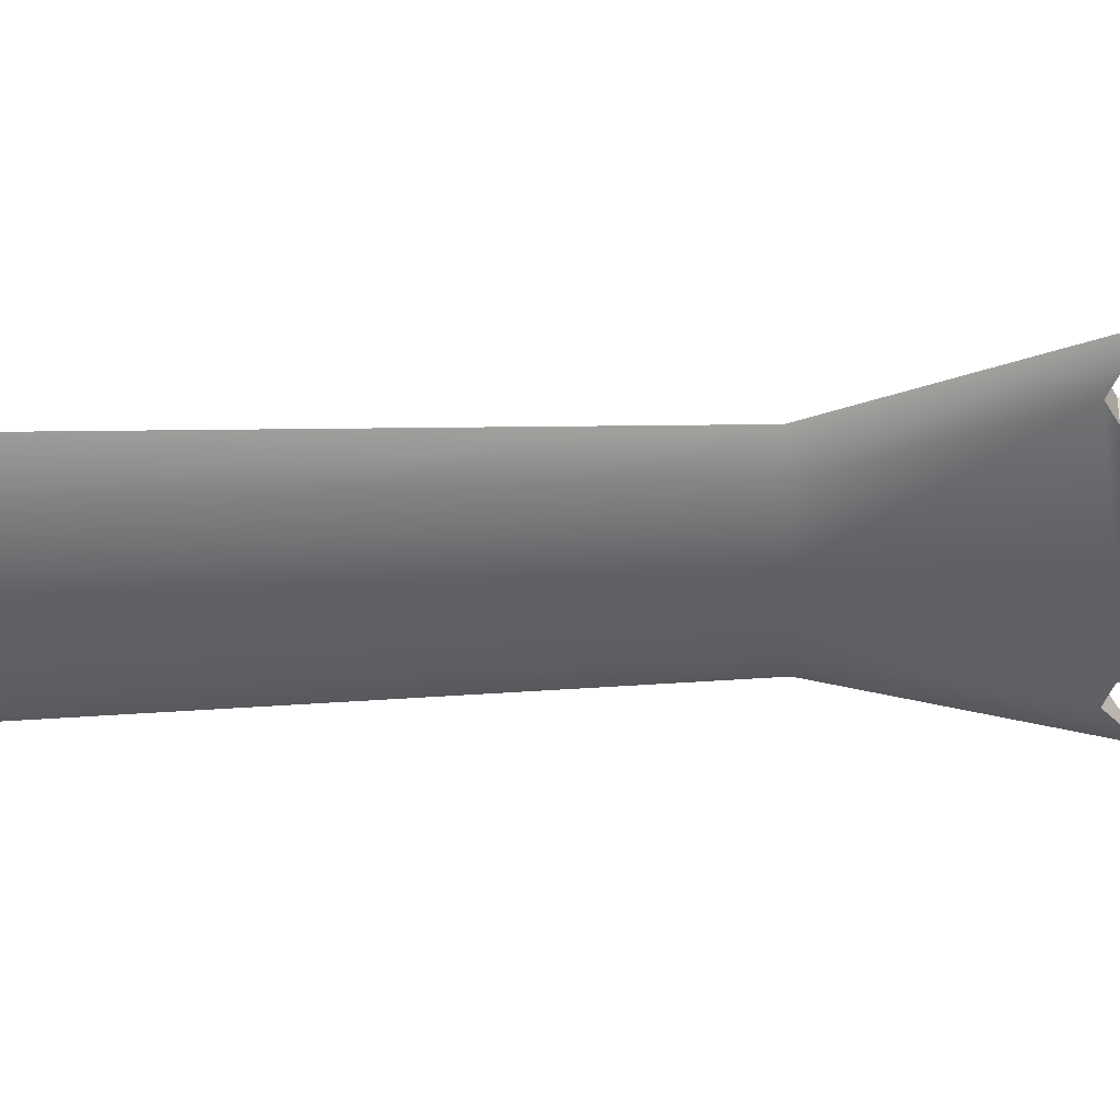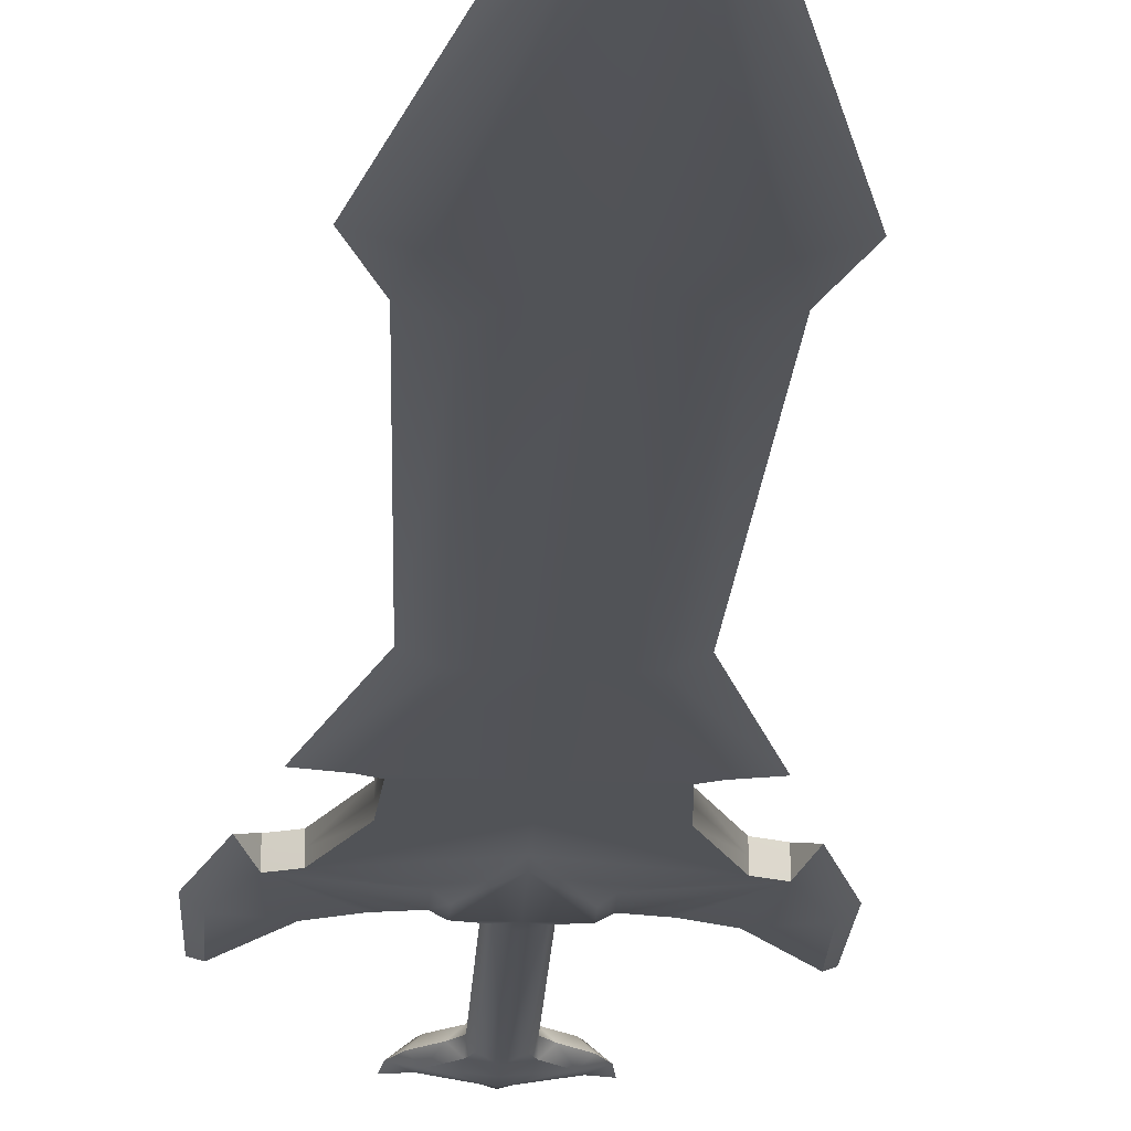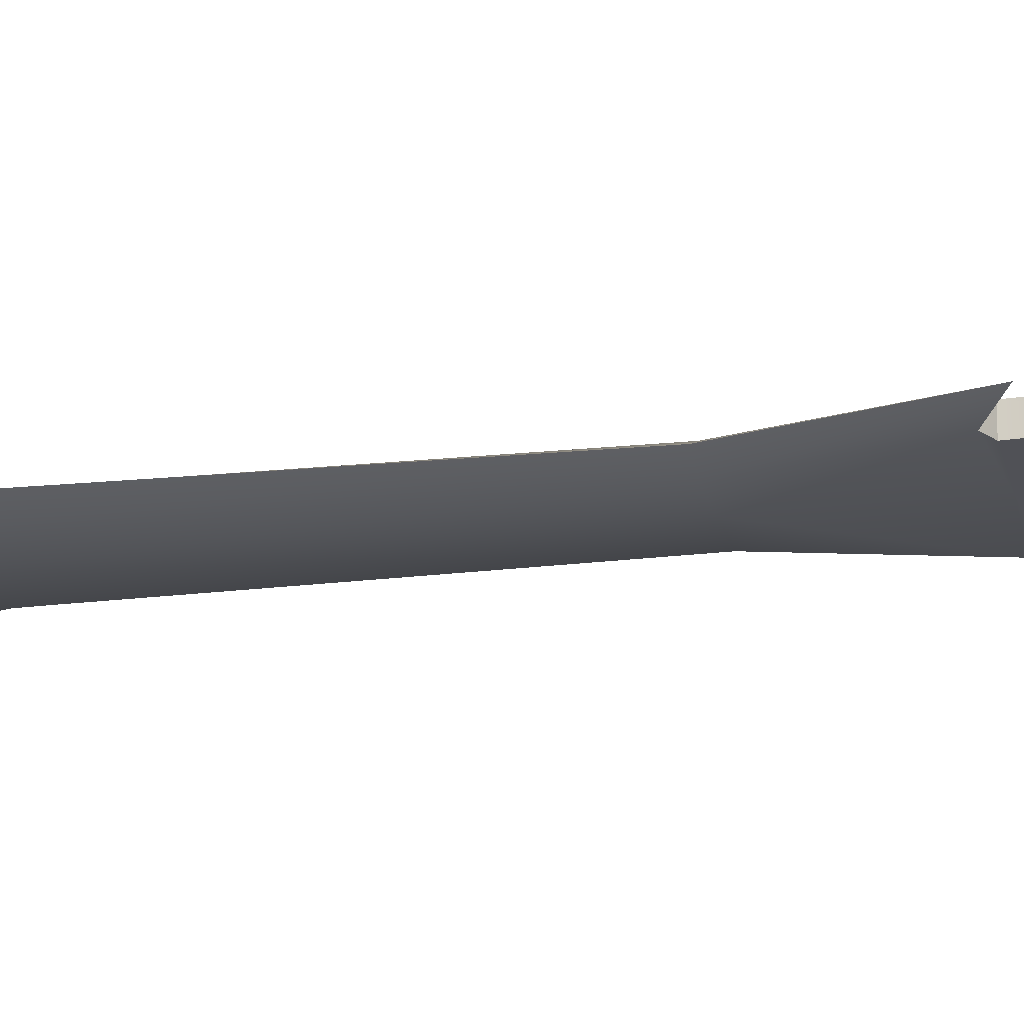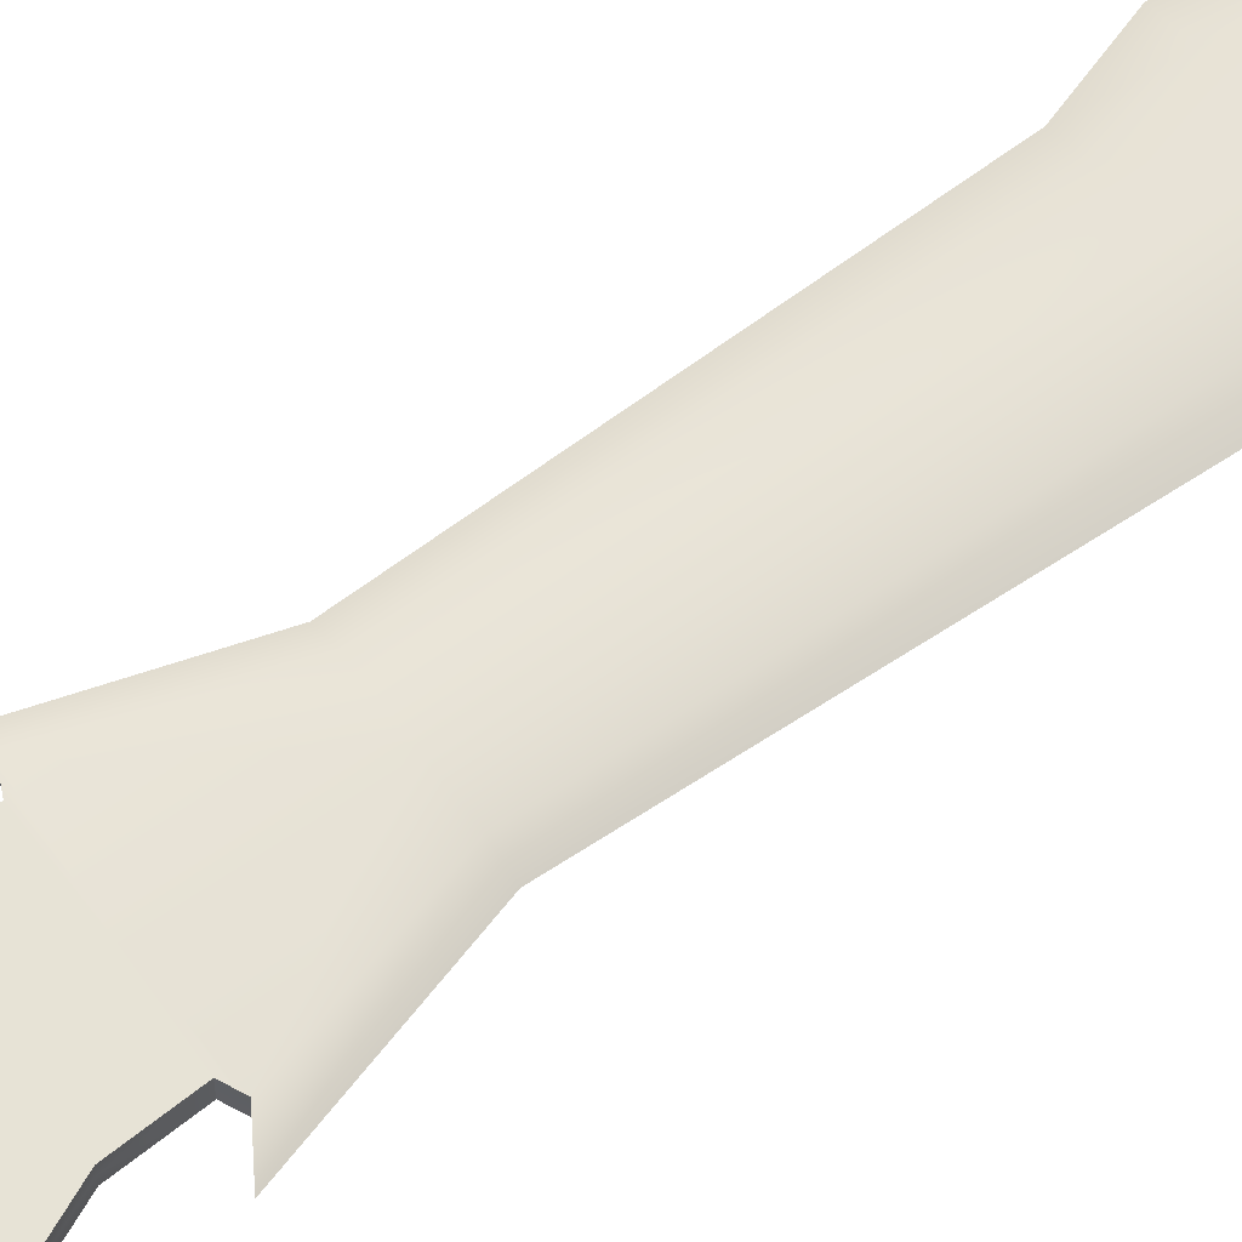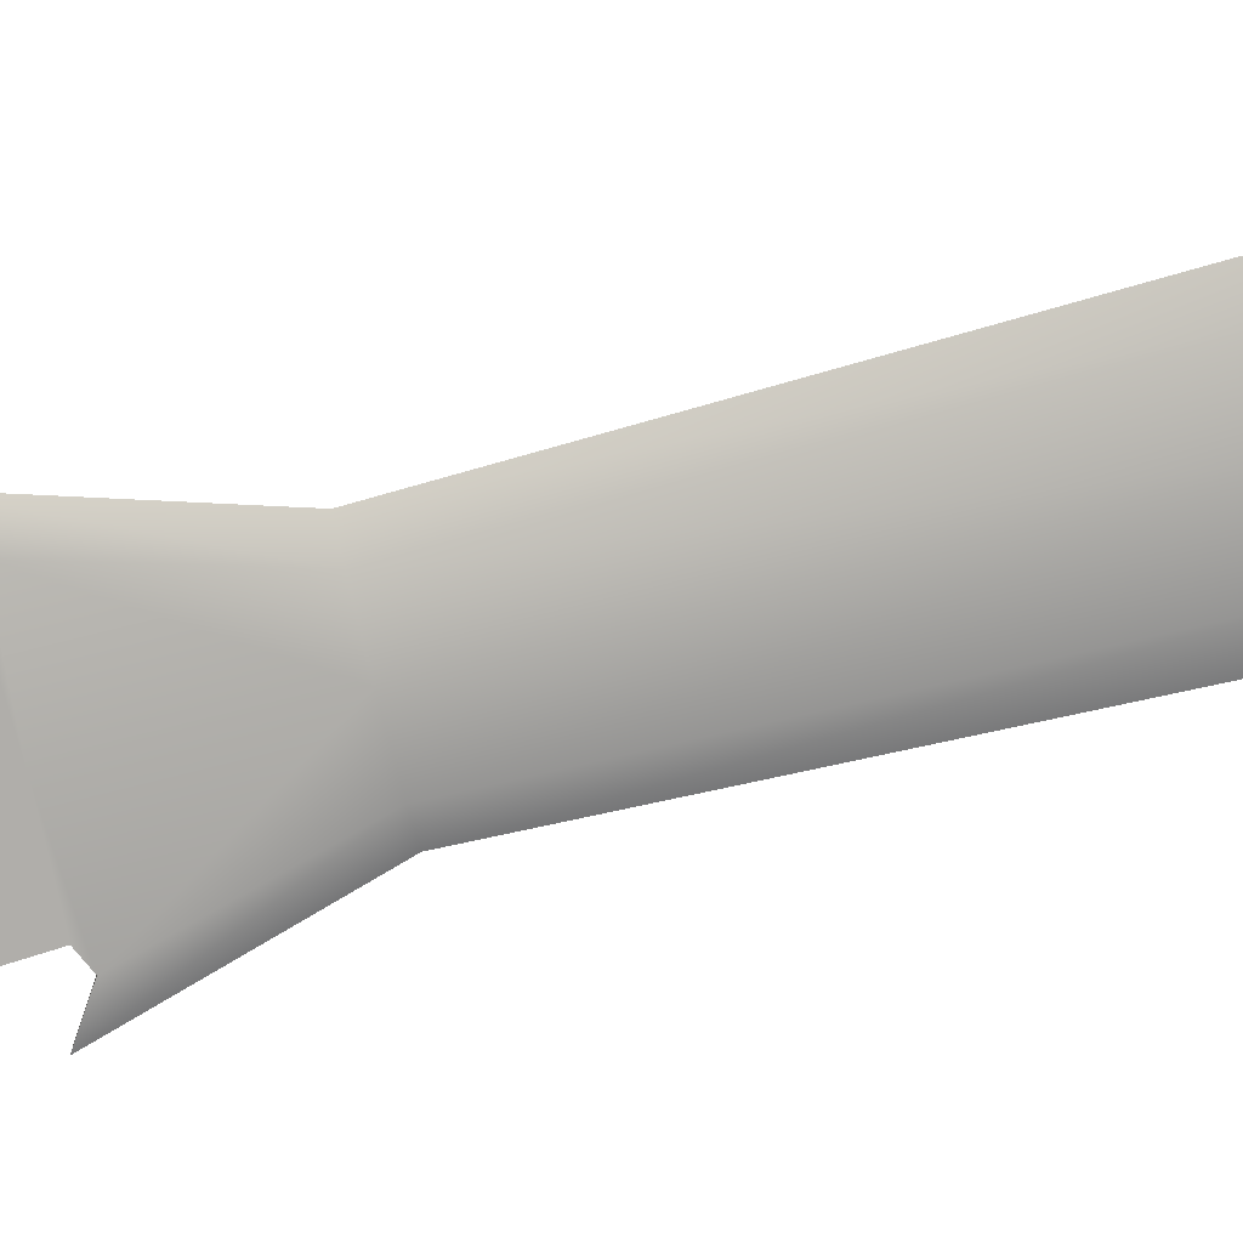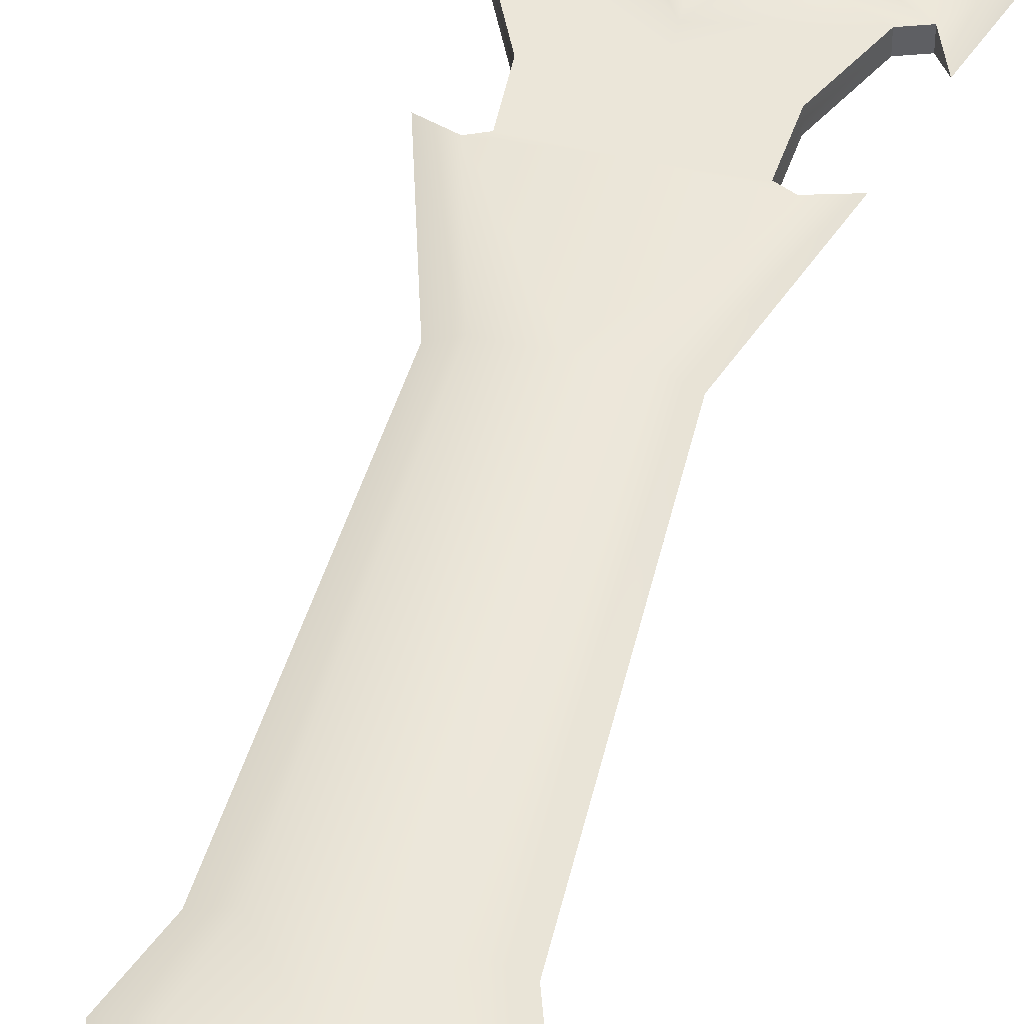
<metadata>
{"format":"obj","ext":"obj","renderer":"f3d","projection":"perspective","resolution":1024,"background":"white","views":[{"elev":-50.4,"azim":92.5,"up":"+Z"},{"elev":-22.1,"azim":-2.9,"up":"+Z"},{"elev":-20.4,"azim":102.0,"up":"+Z"},{"elev":62.7,"azim":-125.8,"up":"+Z"},{"elev":-77.8,"azim":-76.0,"up":"+Z"},{"elev":47.1,"azim":14.4,"up":"+Z"}]}
</metadata>
<code>
g mesh01
v 1.385 38.1 0.00104
v -0.02377 38.1 0.971
v 0.9722 38.1 0.6863
v -1.385 38.1 0.00104
v -0.9722 38.1 0.6863
v -0.02377 38.1 -0.971
v 0.9722 38.1 -0.6863
v -0.9722 38.1 -0.6863
v -0.00141 31.2 1.073
v 2.621 34.3 1.27
v 3.357 34.28 0.7457
v 0 30.47 0.7457
v 2.669 36.48 1.131
v -0.00164 36.48 1.131
v 3.389 36.46 0.7468
v 8e-05 -45.19 0.441
v 1.316 -42.26 0.7472
v 5.58 36.87 0.7471
v 2.094 -43.63 0.00011
v 9e-05 -48.37 -0.0002
v 0 -20.13 0.7472
v 5.326 -20.16 0.7472
v 7.841 -20.16 0.00012
v 0 12.41 0.7472
v 3.575 12.37 0.7472
v 5.252 12.37 0
v 4.072 -15.04 0.7471
v 0 -15.09 0.7472
v 6.108 -15.04 8e-05
v 0 22.81 0.7472
v 6.388 22.41 0.7471
v 8.724 23.9 0
v 9.44 32.75 0.747
v 10.46 30.78 -0.00016
v 7.899 32.18 0.747
v 5.307 22.92 0.7458
v 11.43 42.7 0.746
v 12.15 44.31 -0.00131
v 11.45 37.09 0.7466
v 12.38 37.09 -0.00068
v 8e-05 -40.18 0.7471
v 8.05 37.95 0.7465
v 0 27.1 0.7464
v 5.555 27.08 0.7477
v 5.58 36.87 -0.00012
v 7.899 32.18 -0.00026
v 5.307 22.92 -0.00141
v 6.379 22.39 -0.0001
v 9.445 32.75 -0.00018
v 7.935 38.11 -0.00074
v 5.555 27.08 0.00045
v 3.389 36.46 0.08737
v -0.00141 31.2 -1.073
v 2.621 34.3 -1.27
v 3.357 34.28 -0.7457
v 0 30.47 -0.7457
v 2.669 36.48 -1.131
v -0.00164 36.48 -1.131
v 3.389 36.46 -0.7468
v 8e-05 -45.19 -0.441
v 1.316 -42.26 -0.7472
v 5.58 36.87 -0.7471
v 0 -20.13 -0.7472
v 5.326 -20.16 -0.7472
v 0 12.41 -0.7472
v 3.575 12.37 -0.7472
v 4.072 -15.04 -0.7471
v 0 -15.09 -0.7472
v 0 22.81 -0.7472
v 6.388 22.41 -0.7471
v 9.44 32.75 -0.747
v 7.899 32.18 -0.747
v 5.307 22.92 -0.7483
v 11.43 42.7 -0.746
v 11.45 37.09 -0.7466
v 8e-05 -40.18 -0.7471
v 8.05 37.95 -0.7465
v 0 27.1 -0.7464
v 5.555 27.08 -0.7477
v -2.621 34.3 1.27
v -3.357 34.28 0.7457
v -2.669 36.48 1.131
v -3.389 36.46 0.7468
v -1.316 -42.26 0.7472
v -5.58 36.87 0.7471
v -2.094 -43.63 0.00011
v -5.326 -20.16 0.7472
v -7.841 -20.16 0.00012
v -3.575 12.37 0.7472
v -5.252 12.37 0
v -4.072 -15.04 0.7471
v -6.108 -15.04 8e-05
v -6.388 22.41 0.7471
v -8.724 23.9 0
v -9.44 32.75 0.747
v -10.46 30.78 -0.00016
v -7.899 32.18 0.747
v -5.307 22.92 0.7458
v -11.43 42.7 0.746
v -12.15 44.31 -0.00131
v -11.45 37.09 0.7466
v -12.38 37.09 -0.00068
v -8.05 37.95 0.7465
v -5.555 27.08 0.7477
v -5.58 36.87 -0.00012
v -7.899 32.18 -0.00026
v -5.307 22.92 -0.00141
v -6.379 22.39 -0.0001
v -9.445 32.75 -0.00018
v -7.935 38.11 -0.00074
v -5.555 27.08 0.00045
v -3.389 36.46 0.08737
v -2.621 34.3 -1.27
v -3.357 34.28 -0.7457
v -2.669 36.48 -1.131
v -3.389 36.46 -0.7468
v -1.316 -42.26 -0.7472
v -5.58 36.87 -0.7471
v -5.326 -20.16 -0.7472
v -3.575 12.37 -0.7472
v -4.072 -15.04 -0.7471
v -6.388 22.41 -0.7471
v -9.44 32.75 -0.747
v -7.899 32.18 -0.747
v -5.307 22.92 -0.7483
v -11.43 42.7 -0.746
v -11.45 37.09 -0.7466
v -8.05 37.95 -0.7465
v -5.555 27.08 -0.7477
v 1.399 53.11 -0.00178
v -0.02377 53.11 0.974
v 0.982 53.11 0.6893
v 2.155 54.02 0.00037
v 3.696 55.27 -0.00126
v 4.684 58.31 0.0001
v 1.199 57.28 0.00026
v -0.04074 58.48 -0.00173
v -0.04074 54.02 0.9783
v -0.04074 55.27 0.9913
v -0.04074 56.68 0.9783
v -0.04084 57.68 0.7372
v 1.418 54.02 0.6917
v 2.964 55.27 0.7026
v 3.316 55.86 0.6921
v 1.017 56.93 0.6874
v 4.44 56.55 -0.0005
v 2.801 57.06 0.00017
v -1.399 53.11 -0.00178
v -0.982 53.11 0.6893
v -2.154 54.02 0.00037
v -3.696 55.27 -0.00126
v -4.684 58.31 0.0001
v -1.199 57.28 0.00026
v -1.418 54.02 0.6917
v -2.964 55.27 0.7026
v -3.316 55.86 0.6921
v -1.016 56.93 0.6874
v -4.44 56.55 -0.0005
v -2.801 57.06 0.00017
v -0.02377 53.11 -0.974
v 0.982 53.11 -0.6893
v -0.04074 54.02 -0.9781
v -0.04074 55.27 -0.9911
v -0.04074 56.68 -0.9781
v -0.04084 57.68 -0.737
v 1.418 54.02 -0.6915
v 2.964 55.27 -0.7024
v 3.316 55.86 -0.6919
v 1.017 56.93 -0.6872
v -0.982 53.11 -0.6893
v -1.418 54.02 -0.6915
v -2.964 55.27 -0.7024
v -3.316 55.86 -0.6919
v -1.016 56.93 -0.6872
f 10 9 12
f 11 10 12
f 3 2 14
f 13 3 14
f 9 10 13
f 14 9 13
f 1 3 13
f 15 1 13
f 10 11 15
f 13 10 15
f 17 16 20
f 19 17 20
f 17 19 23
f 22 17 23
f 25 24 28
f 27 25 28
f 21 22 27
f 28 21 27
f 26 25 27
f 29 26 27
f 22 23 29
f 27 22 29
f 24 25 31
f 30 24 31
f 25 26 32
f 31 25 32
f 30 31 36
f 33 34 40
f 39 33 40
f 38 37 39
f 40 38 39
f 22 21 41
f 17 22 41
f 41 16 17
f 39 37 42
f 33 39 42
f 42 18 33
f 33 18 15
f 11 33 15
f 35 33 11
f 12 35 11
f 30 36 44
f 43 30 44
f 35 12 43
f 44 35 43
f 49 34 33
f 35 46 49
f 33 35 49
f 47 36 31
f 48 47 31
f 31 32 48
f 45 18 42
f 50 45 42
f 37 38 50
f 42 37 50
f 36 47 51
f 44 36 51
f 46 35 44
f 51 46 44
f 15 18 45
f 52 15 45
f 1 15 52
f 56 53 54
f 56 54 55
f 58 6 7
f 58 7 57
f 57 54 53
f 57 53 58
f 57 7 1
f 57 1 59
f 59 55 54
f 59 54 57
f 20 60 61
f 20 61 19
f 23 19 61
f 23 61 64
f 68 65 66
f 68 66 67
f 67 64 63
f 67 63 68
f 67 66 26
f 67 26 29
f 29 23 64
f 29 64 67
f 70 66 65
f 70 65 69
f 32 26 66
f 32 66 70
f 73 70 69
f 40 34 71
f 40 71 75
f 75 74 38
f 75 38 40
f 76 63 64
f 76 64 61
f 61 60 76
f 77 74 75
f 77 75 71
f 71 62 77
f 59 62 71
f 59 71 55
f 55 71 72
f 55 72 56
f 79 73 69
f 79 69 78
f 78 56 72
f 78 72 79
f 71 34 49
f 49 46 72
f 49 72 71
f 70 73 47
f 70 47 48
f 48 32 70
f 77 62 45
f 77 45 50
f 50 38 74
f 50 74 77
f 51 47 73
f 51 73 79
f 79 72 46
f 79 46 51
f 45 62 59
f 45 59 52
f 52 59 1
f 12 9 80
f 12 80 81
f 14 2 5
f 14 5 82
f 82 80 9
f 82 9 14
f 82 5 4
f 82 4 83
f 83 81 80
f 83 80 82
f 20 16 84
f 20 84 86
f 88 86 84
f 88 84 87
f 28 24 89
f 28 89 91
f 91 87 21
f 91 21 28
f 91 89 90
f 91 90 92
f 92 88 87
f 92 87 91
f 93 89 24
f 93 24 30
f 94 90 89
f 94 89 93
f 98 93 30
f 102 96 95
f 102 95 101
f 101 99 100
f 101 100 102
f 41 21 87
f 41 87 84
f 84 16 41
f 103 99 101
f 103 101 95
f 95 85 103
f 83 85 95
f 83 95 81
f 81 95 97
f 81 97 12
f 104 98 30
f 104 30 43
f 43 12 97
f 43 97 104
f 95 96 109
f 109 106 97
f 109 97 95
f 93 98 107
f 93 107 108
f 108 94 93
f 103 85 105
f 103 105 110
f 110 100 99
f 110 99 103
f 111 107 98
f 111 98 104
f 104 97 106
f 104 106 111
f 105 85 83
f 105 83 112
f 112 83 4
f 113 53 56
f 114 113 56
f 8 6 58
f 115 8 58
f 53 113 115
f 58 53 115
f 4 8 115
f 116 4 115
f 113 114 116
f 115 113 116
f 117 60 20
f 86 117 20
f 117 86 88
f 119 117 88
f 120 65 68
f 121 120 68
f 63 119 121
f 68 63 121
f 90 120 121
f 92 90 121
f 119 88 92
f 121 119 92
f 65 120 122
f 69 65 122
f 120 90 94
f 122 120 94
f 69 122 125
f 123 96 102
f 127 123 102
f 100 126 127
f 102 100 127
f 119 63 76
f 117 119 76
f 76 60 117
f 127 126 128
f 123 127 128
f 128 118 123
f 123 118 116
f 114 123 116
f 124 123 114
f 56 124 114
f 69 125 129
f 78 69 129
f 124 56 78
f 129 124 78
f 109 96 123
f 124 106 109
f 123 124 109
f 107 125 122
f 108 107 122
f 122 94 108
f 105 118 128
f 110 105 128
f 126 100 110
f 128 126 110
f 125 107 111
f 129 125 111
f 106 124 129
f 111 106 129
f 116 118 105
f 112 116 105
f 4 116 112
f 138 131 132
f 142 138 132
f 142 132 130
f 133 142 130
f 139 138 142
f 143 139 142
f 143 142 133
f 134 143 133
f 140 139 143
f 144 140 143
f 137 141 145
f 137 145 136
f 140 144 145
f 145 141 140
f 143 134 146
f 144 143 146
f 146 135 144
f 136 145 144
f 147 136 144
f 144 135 147
f 149 131 138
f 149 138 154
f 148 149 154
f 148 154 150
f 154 138 139
f 154 139 155
f 150 154 155
f 150 155 151
f 155 139 140
f 155 140 156
f 157 141 137
f 153 157 137
f 157 156 140
f 140 141 157
f 158 151 155
f 158 155 156
f 156 152 158
f 156 157 153
f 156 153 159
f 159 152 156
f 161 160 162
f 161 162 166
f 130 161 166
f 130 166 133
f 166 162 163
f 166 163 167
f 133 166 167
f 133 167 134
f 167 163 164
f 167 164 168
f 169 165 137
f 136 169 137
f 169 168 164
f 164 165 169
f 146 134 167
f 146 167 168
f 168 135 146
f 168 169 136
f 168 136 147
f 147 135 168
f 162 160 170
f 171 162 170
f 171 170 148
f 150 171 148
f 163 162 171
f 172 163 171
f 172 171 150
f 151 172 150
f 164 163 172
f 173 164 172
f 137 165 174
f 137 174 153
f 164 173 174
f 174 165 164
f 172 151 158
f 173 172 158
f 158 152 173
f 153 174 173
f 159 153 173
f 173 152 159
f 131 2 3
f 132 131 3
f 132 3 1
f 130 132 1
f 5 2 131
f 5 131 149
f 4 5 149
f 4 149 148
f 7 6 160
f 7 160 161
f 1 7 161
f 1 161 130
f 160 6 8
f 170 160 8
f 170 8 4
f 148 170 4

</code>
